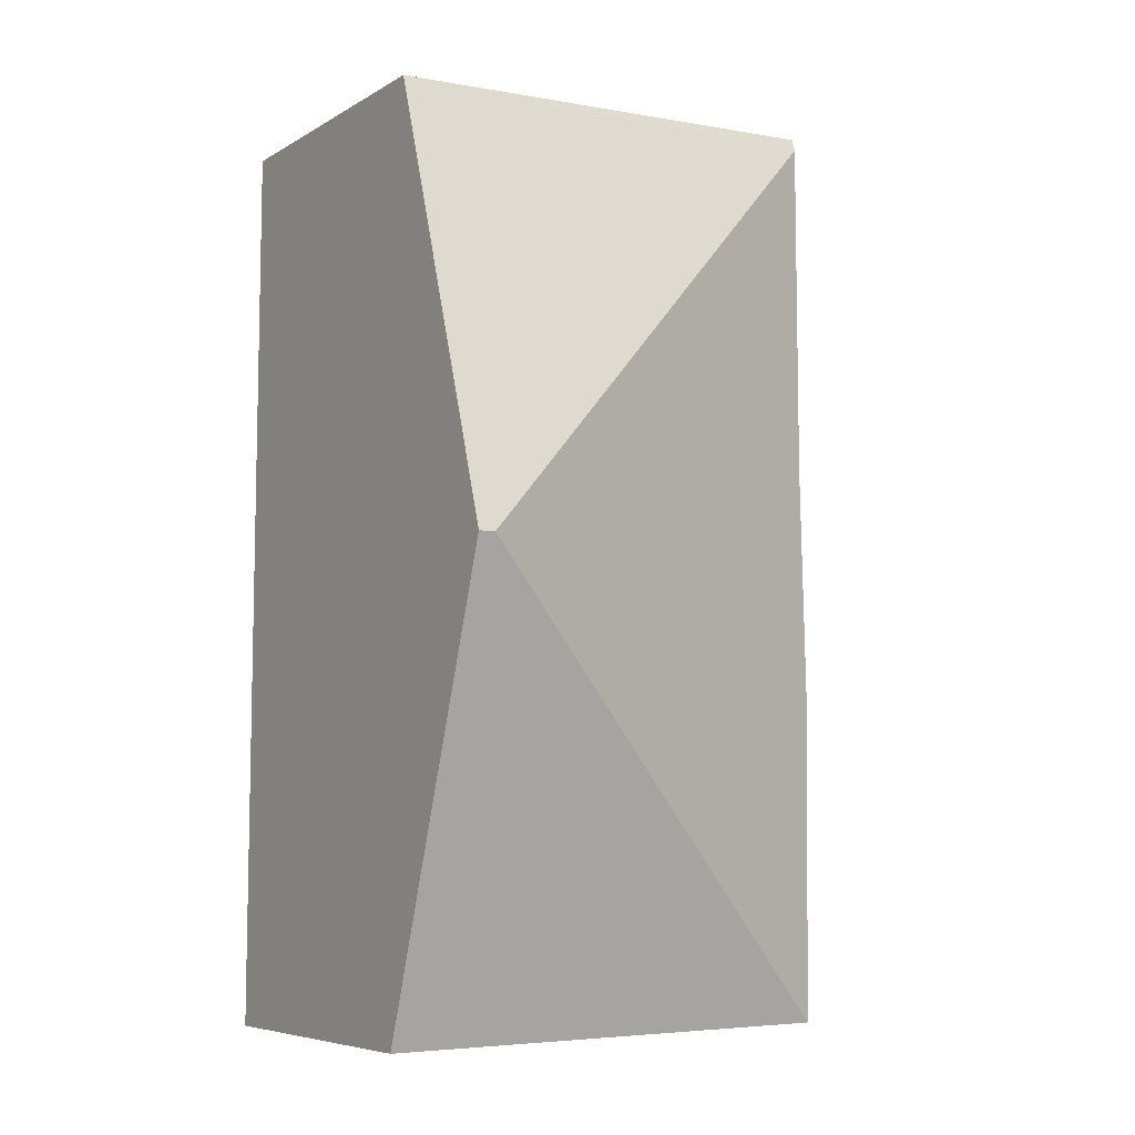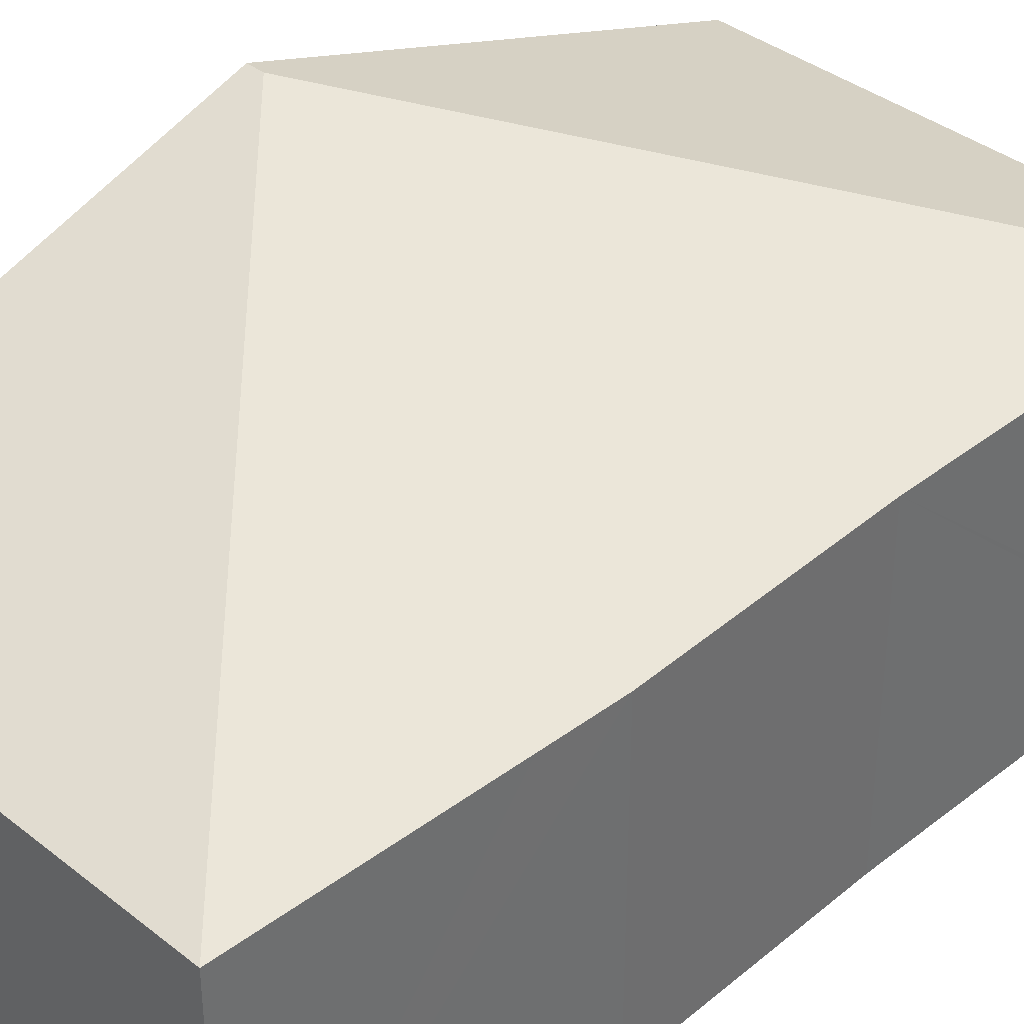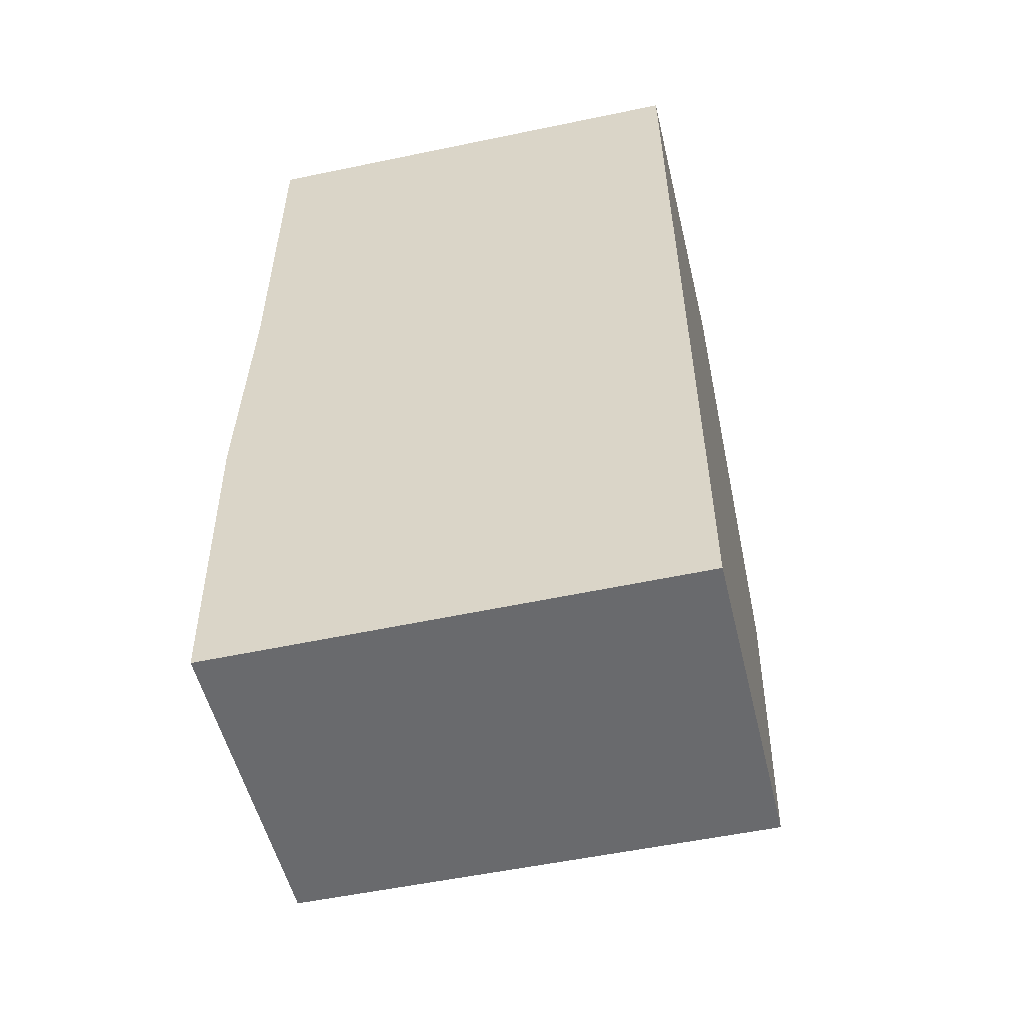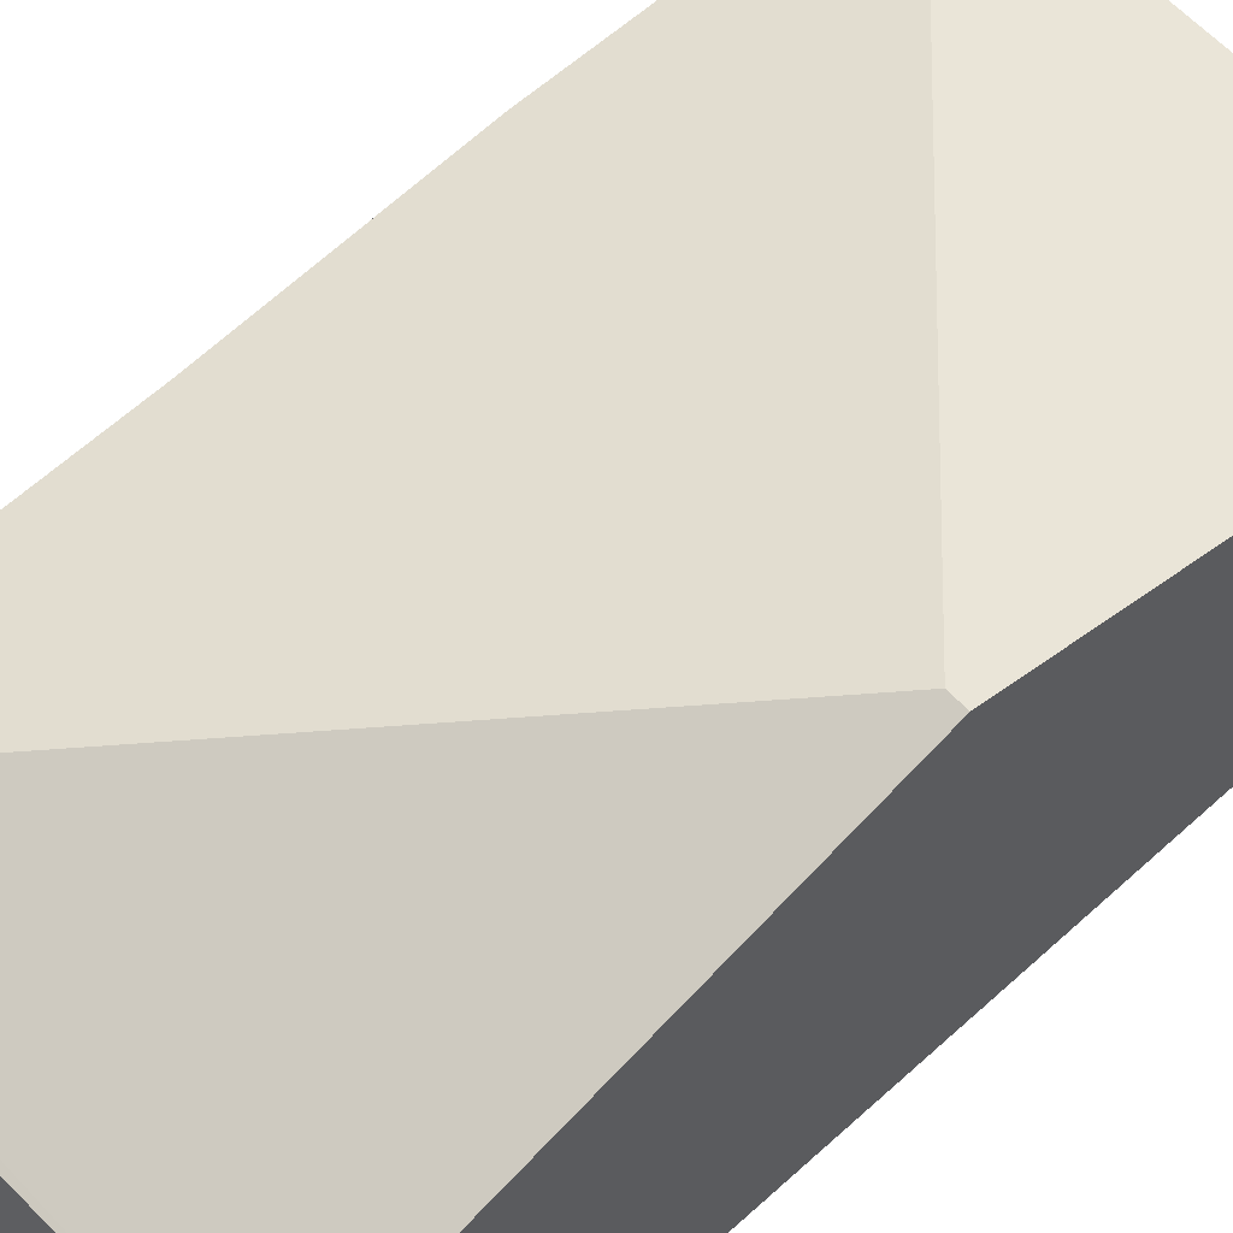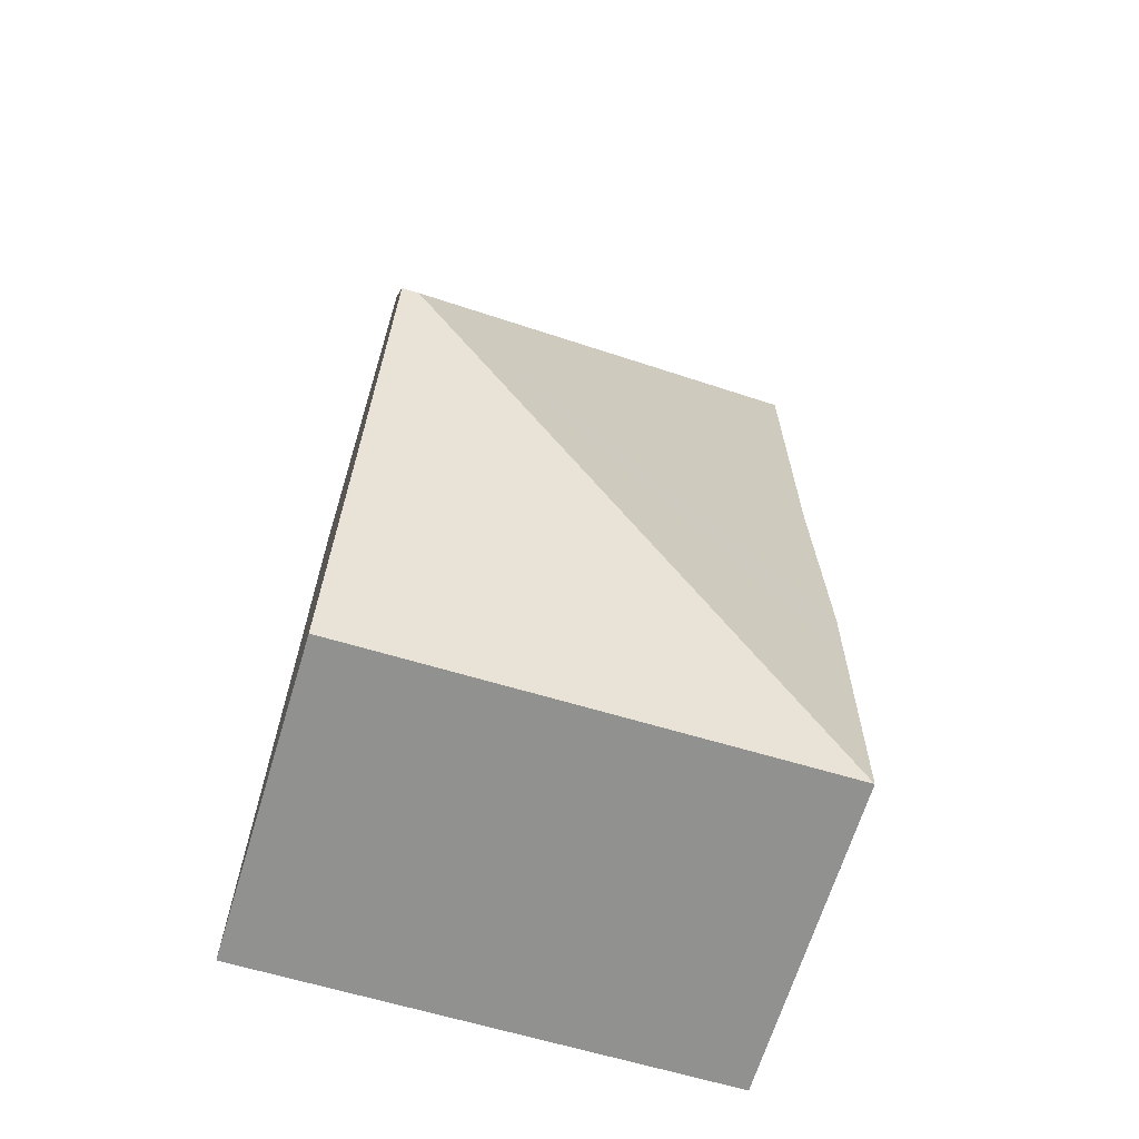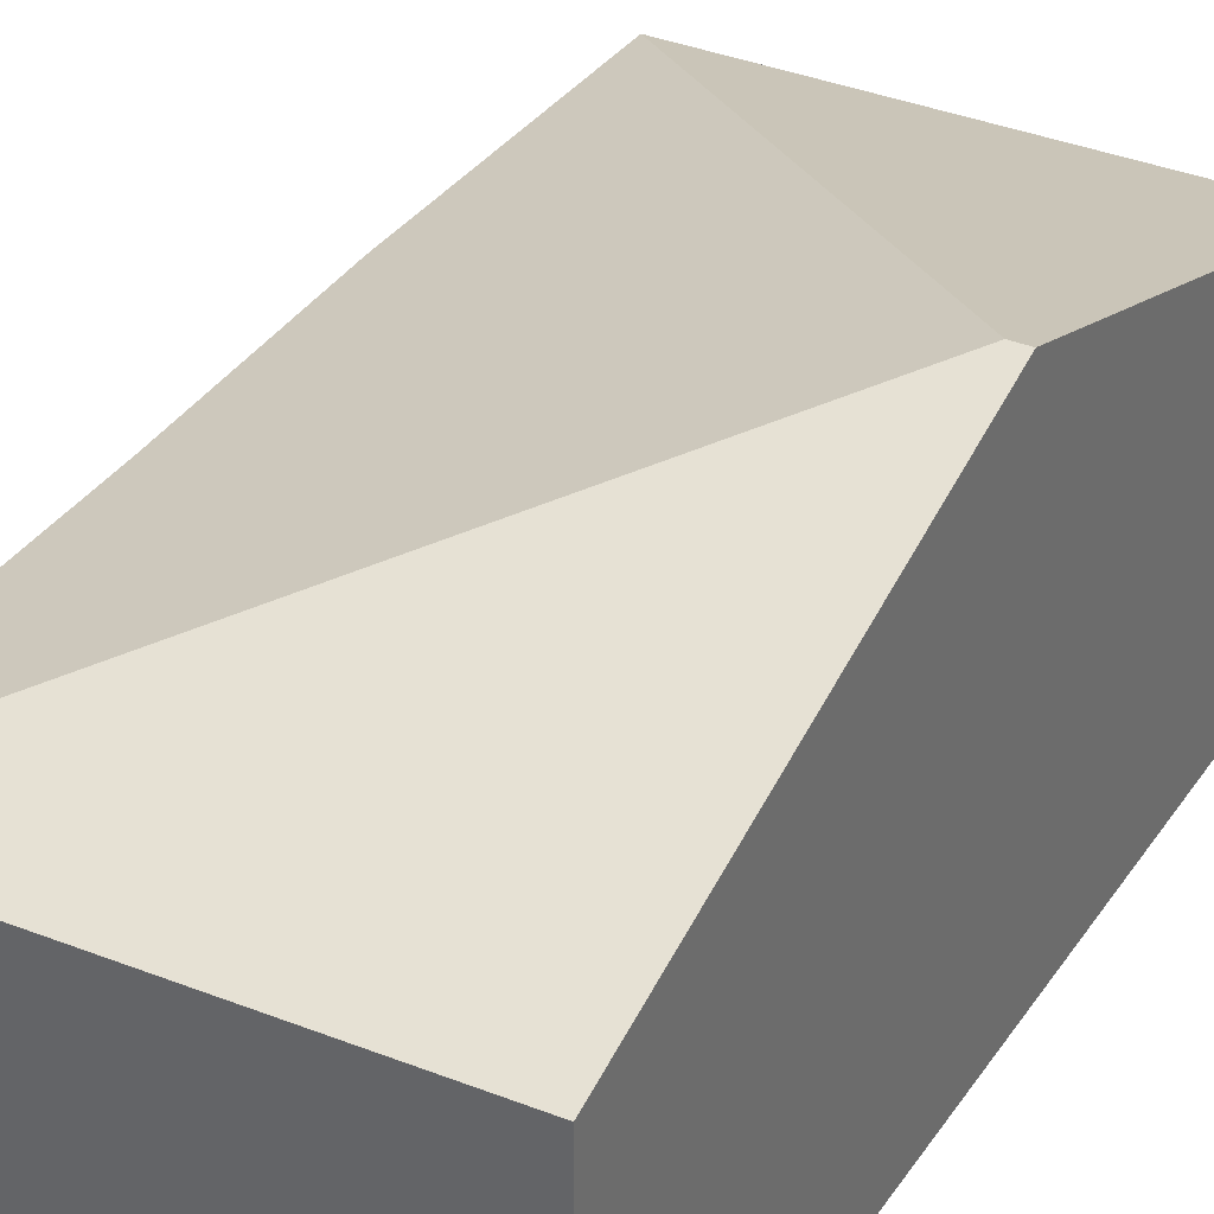
<metadata>
{"format":"obj","ext":"obj","renderer":"f3d","projection":"perspective","resolution":1024,"background":"white","views":[{"elev":-6.6,"azim":147.9,"up":"+Z"},{"elev":38.3,"azim":-134.4,"up":"+Y"},{"elev":-53.3,"azim":13.5,"up":"+Z"},{"elev":62.7,"azim":47.4,"up":"+Y"},{"elev":-66.1,"azim":163.1,"up":"+Z"},{"elev":35.4,"azim":29.6,"up":"+Y"}]}
</metadata>
<code>
v  3.152 2.646 -0.5
v  3.038 3.106 0.879
v  3.147 3.106 0.878
v  0.033 2.1 -2.096
v  3.158 2.103 -2.128
v  0.008 2.093 -0.5
v  0 2.091 1.28e-16
v  0.057 2.112 1.605
v  0.067 2.118 3.871
v  3.136 2.116 3.845
v  0.067 2.09 3.954
v  0.067 -2.421e-16 3.954
v  0.067 -2.37e-16 3.871
v  0.057 -9.828e-17 1.605
v  0.033 1.283e-16 -2.096
v  0 0 0
v  0.008 3.062e-17 -0.5
v  3.136 -2.354e-16 3.845
v  3.147 -5.376e-17 0.878
v  3.152 3.062e-17 -0.5
v  3.158 1.303e-16 -2.128
g defaultobject
f 1 2 3
f 2 1 4
f 4 1 5
f 6 2 4
f 2 6 7
f 2 7 8
f 2 8 9
f 10 9 11
f 9 10 2
f 2 10 3
f 9 12 11
f 12 9 8
f 12 8 13
f 13 8 14
f 15 6 4
f 6 15 7
f 7 15 16
f 16 15 17
f 7 14 8
f 14 7 16
f 11 18 10
f 18 11 12
f 18 3 10
f 3 18 19
f 3 19 1
f 1 19 20
f 1 20 5
f 5 20 21
f 21 4 5
f 4 21 15
f 20 15 21
f 15 20 19
f 15 19 17
f 17 19 18
f 17 18 16
f 16 18 14
f 14 18 13
f 13 18 12

</code>
